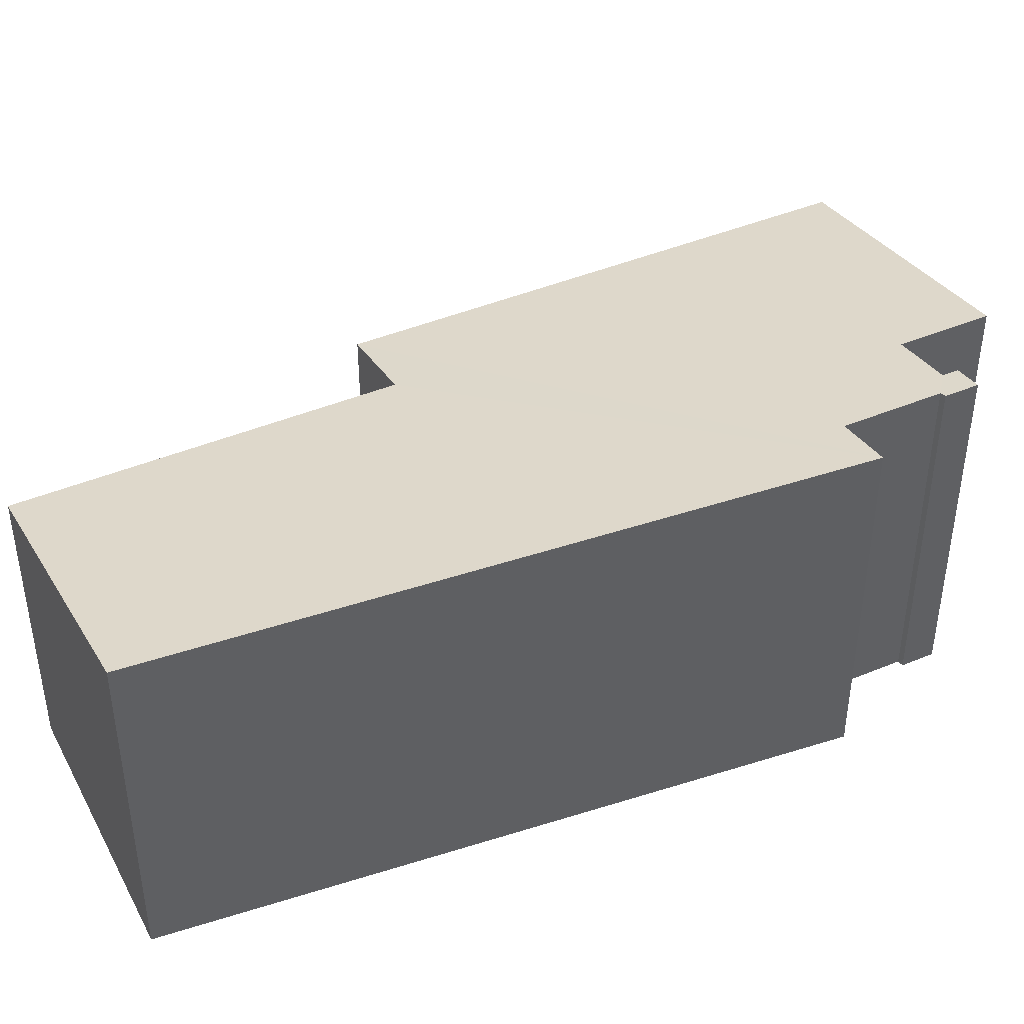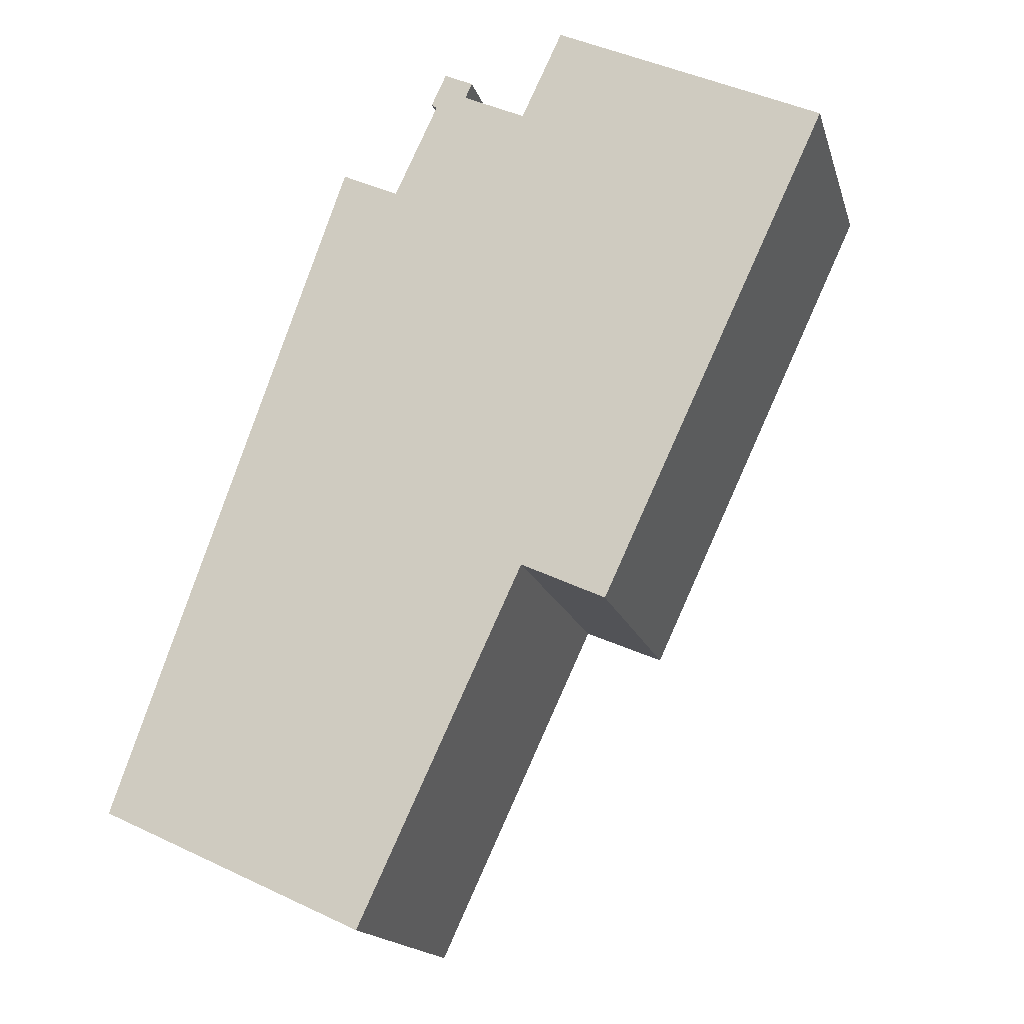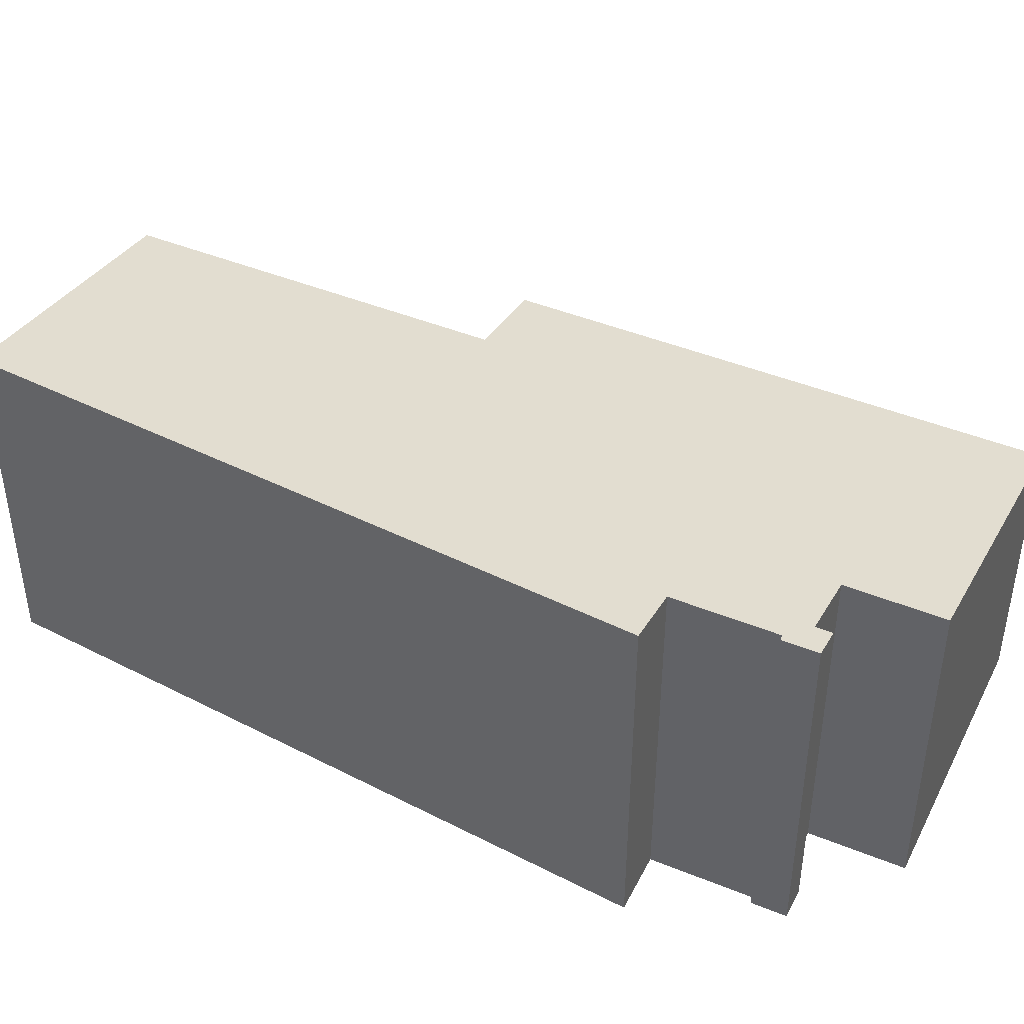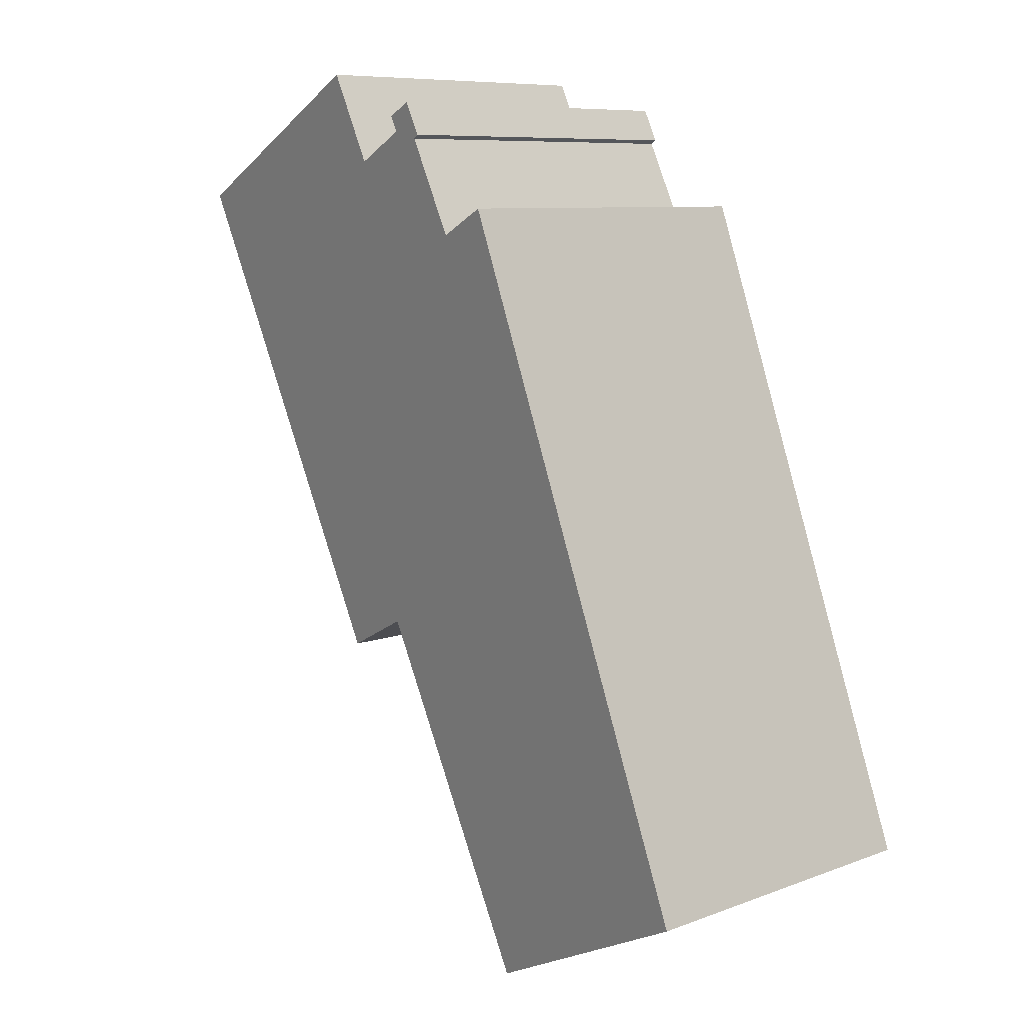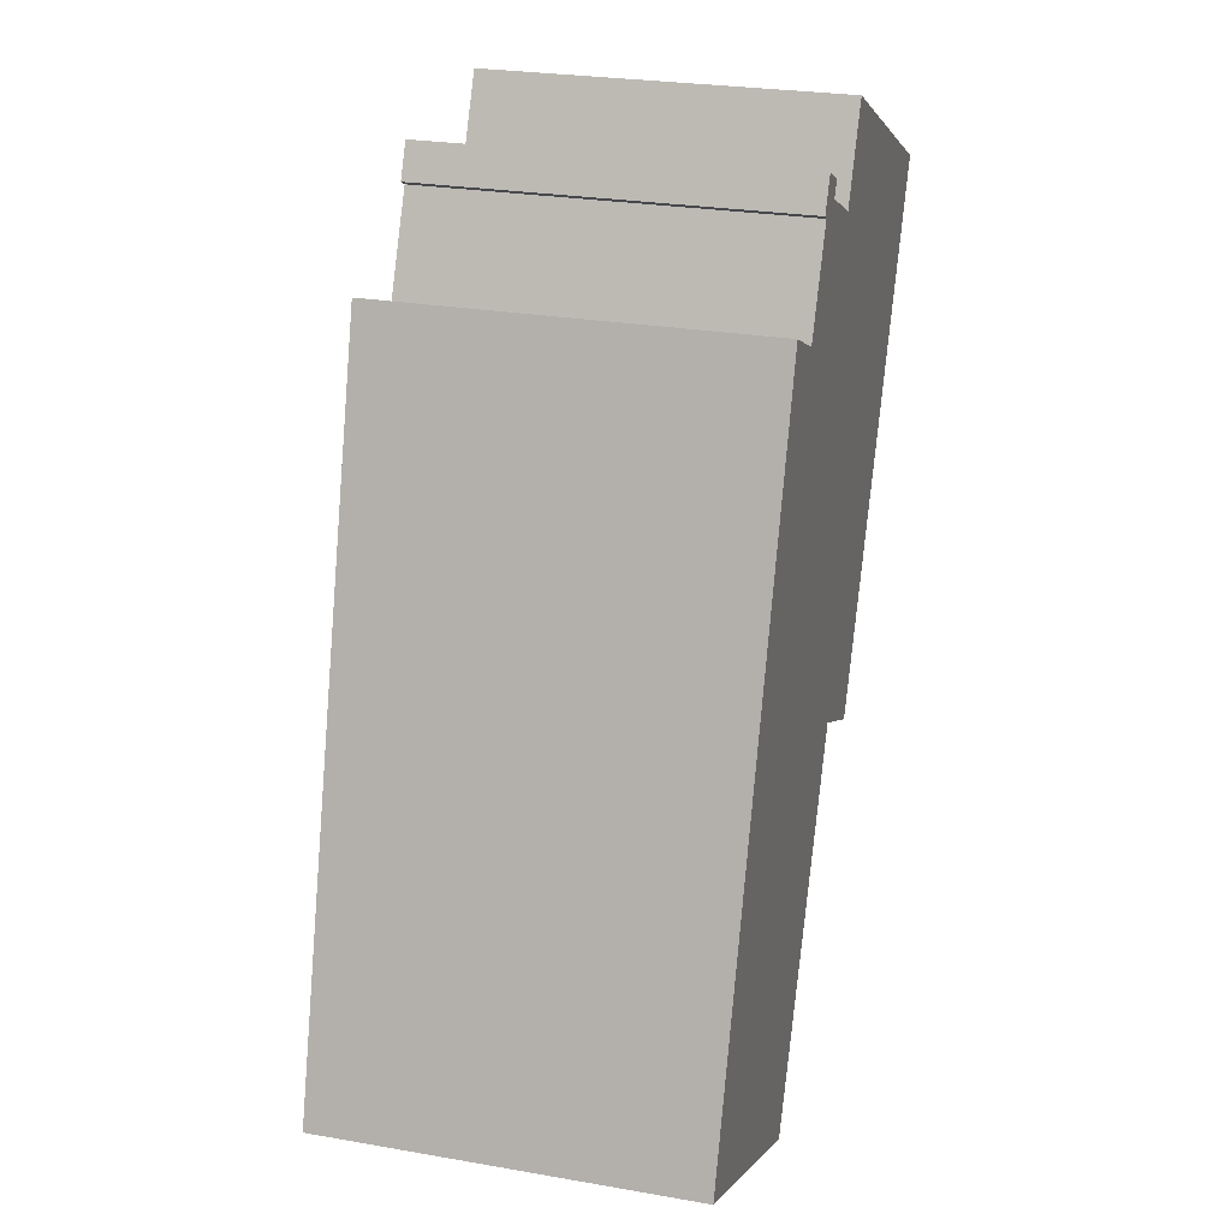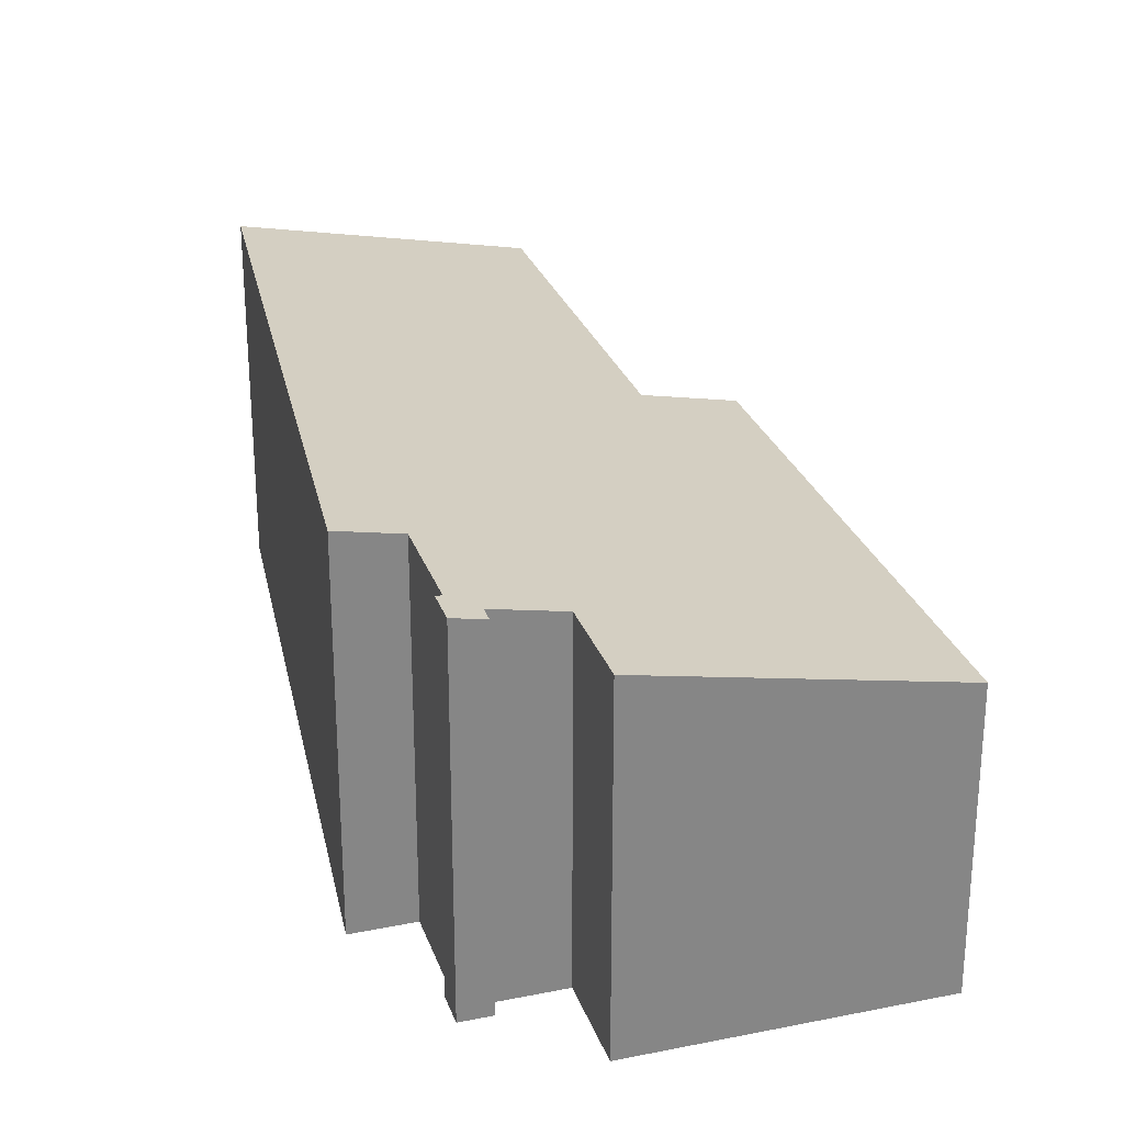
<metadata>
{"format":"obj","ext":"obj","renderer":"f3d","projection":"perspective","resolution":1024,"background":"white","views":[{"elev":43.3,"azim":-91.3,"up":"+Y"},{"elev":-16.5,"azim":14.4,"up":"+Z"},{"elev":44.3,"azim":-39.6,"up":"+Y"},{"elev":8.3,"azim":-136.0,"up":"+Z"},{"elev":25.6,"azim":-74.3,"up":"+Z"},{"elev":27.6,"azim":7.8,"up":"+Y"}]}
</metadata>
<code>
v  7.275 7.677 16.35
v  7.072 7.65 15.58
v  6.956 7.677 15.66
v  7.887 7.546 16.06
v  7.738 7.546 15.74
v  3.228 7.807 9.24
v  5.553 6.435 -2.584
v  0 7.619 4.665e-16
v  6.624 6.435 -0.28
v  9.01 6.435 4.852
v  4.941 7.906 14.14
v  10.78 6.056 4.028
v  6.143 7.65 13.59
v  15.6 6.056 14.38
v  5.408 7.807 13.93
v  9.057 7.265 15.13
v  9.933 7.265 17.01
v  7.887 -9.836e-16 16.06
v  7.738 -9.64e-16 15.74
v  15.6 -8.805e-16 14.38
v  10.78 -2.466e-16 4.028
v  9.01 -2.971e-16 4.852
v  6.624 1.715e-17 -0.28
v  5.553 1.582e-16 -2.584
v  9.057 -9.265e-16 15.13
v  9.933 -1.042e-15 17.01
v  4.941 -8.661e-16 14.14
v  6.143 -8.319e-16 13.59
v  5.408 -8.528e-16 13.93
v  7.275 -1.001e-15 16.35
v  7.072 -9.542e-16 15.58
v  6.956 -9.59e-16 15.66
v  0 0 0
v  3.228 -5.658e-16 9.24
g defaultobject
f 1 2 3
f 4 5 1
f 6 7 8
f 7 6 9
f 9 6 10
f 10 6 11
f 10 11 12
f 12 11 13
f 12 13 14
f 13 11 15
f 14 13 16
f 16 13 2
f 16 2 5
f 5 2 1
f 14 16 17
f 18 5 4
f 5 18 19
f 20 12 14
f 12 20 21
f 22 9 10
f 9 22 7
f 7 22 23
f 7 23 24
f 19 16 5
f 16 19 25
f 26 14 17
f 14 26 20
f 27 15 11
f 15 27 13
f 13 27 28
f 28 27 29
f 30 4 1
f 4 30 18
f 25 17 16
f 17 25 26
f 28 2 13
f 2 28 31
f 32 1 3
f 1 32 30
f 12 22 10
f 22 12 21
f 7 33 8
f 33 7 24
f 2 32 3
f 32 2 31
f 33 6 8
f 6 33 34
f 6 34 11
f 11 34 27
f 30 32 31
f 24 34 33
f 34 24 23
f 34 23 22
f 34 22 27
f 27 22 29
f 29 22 21
f 29 21 28
f 28 21 31
f 31 21 25
f 25 21 20
f 31 25 19
f 31 19 30
f 25 20 26
f 18 30 19

</code>
